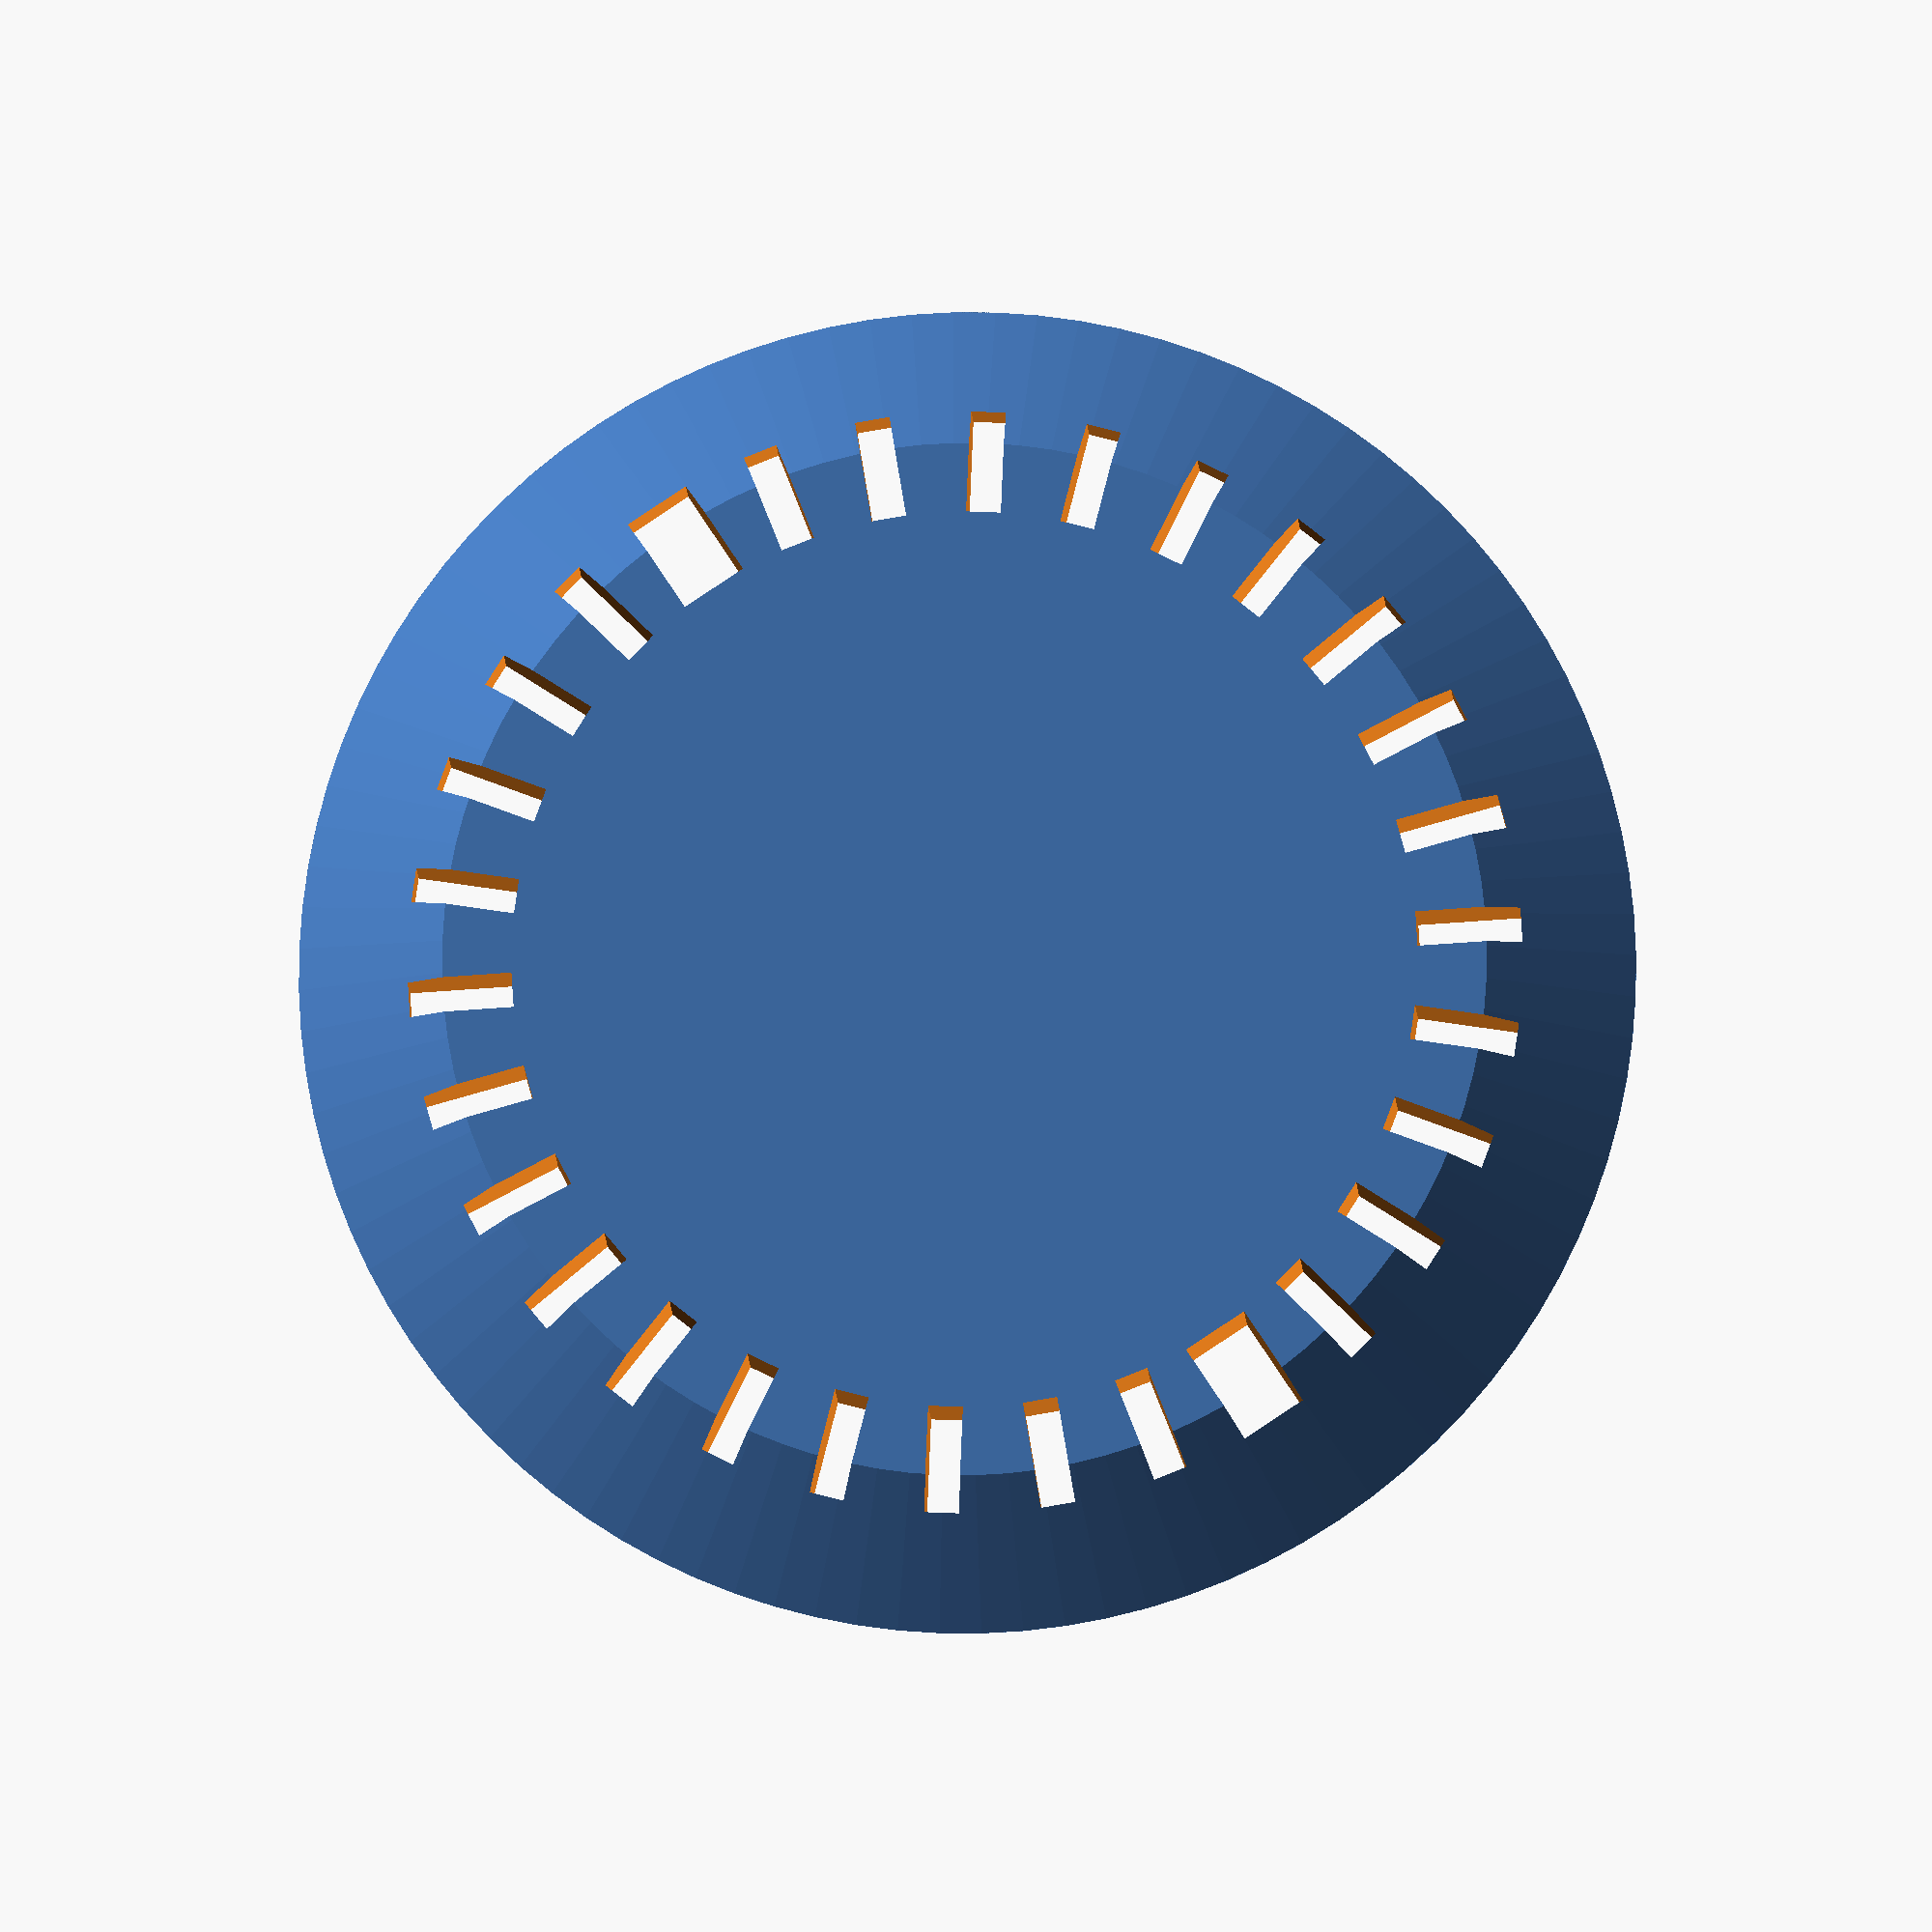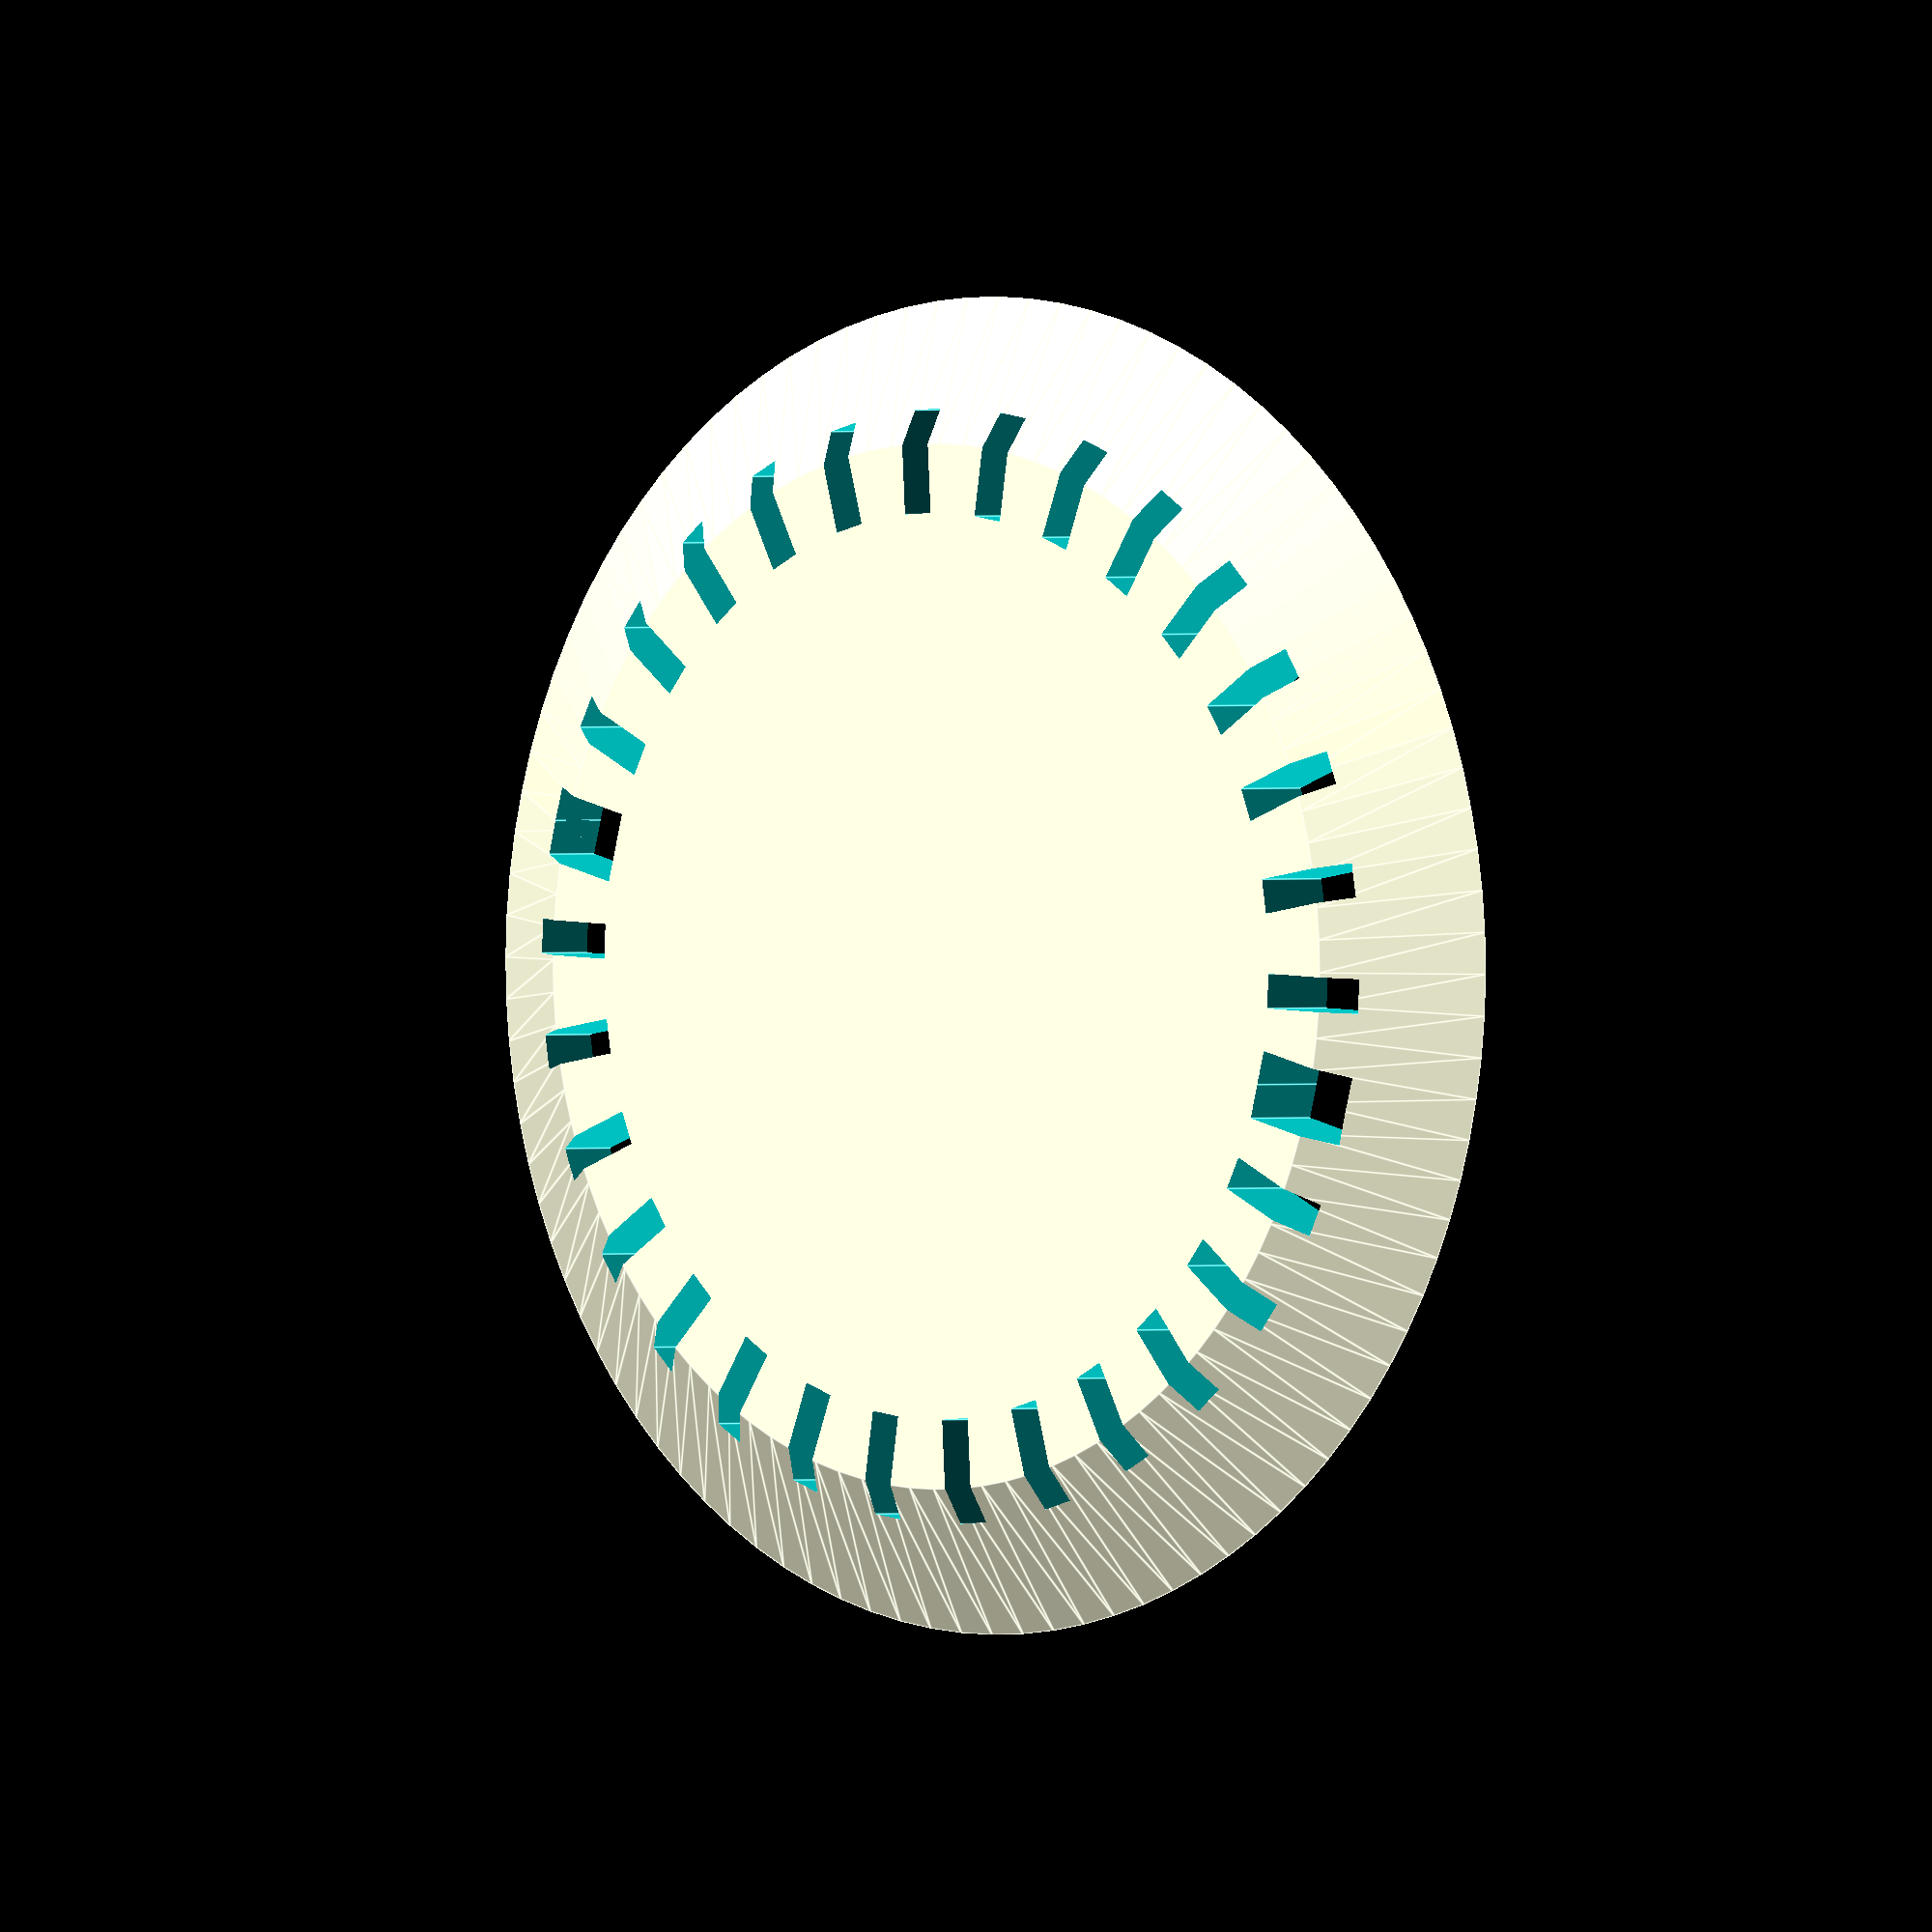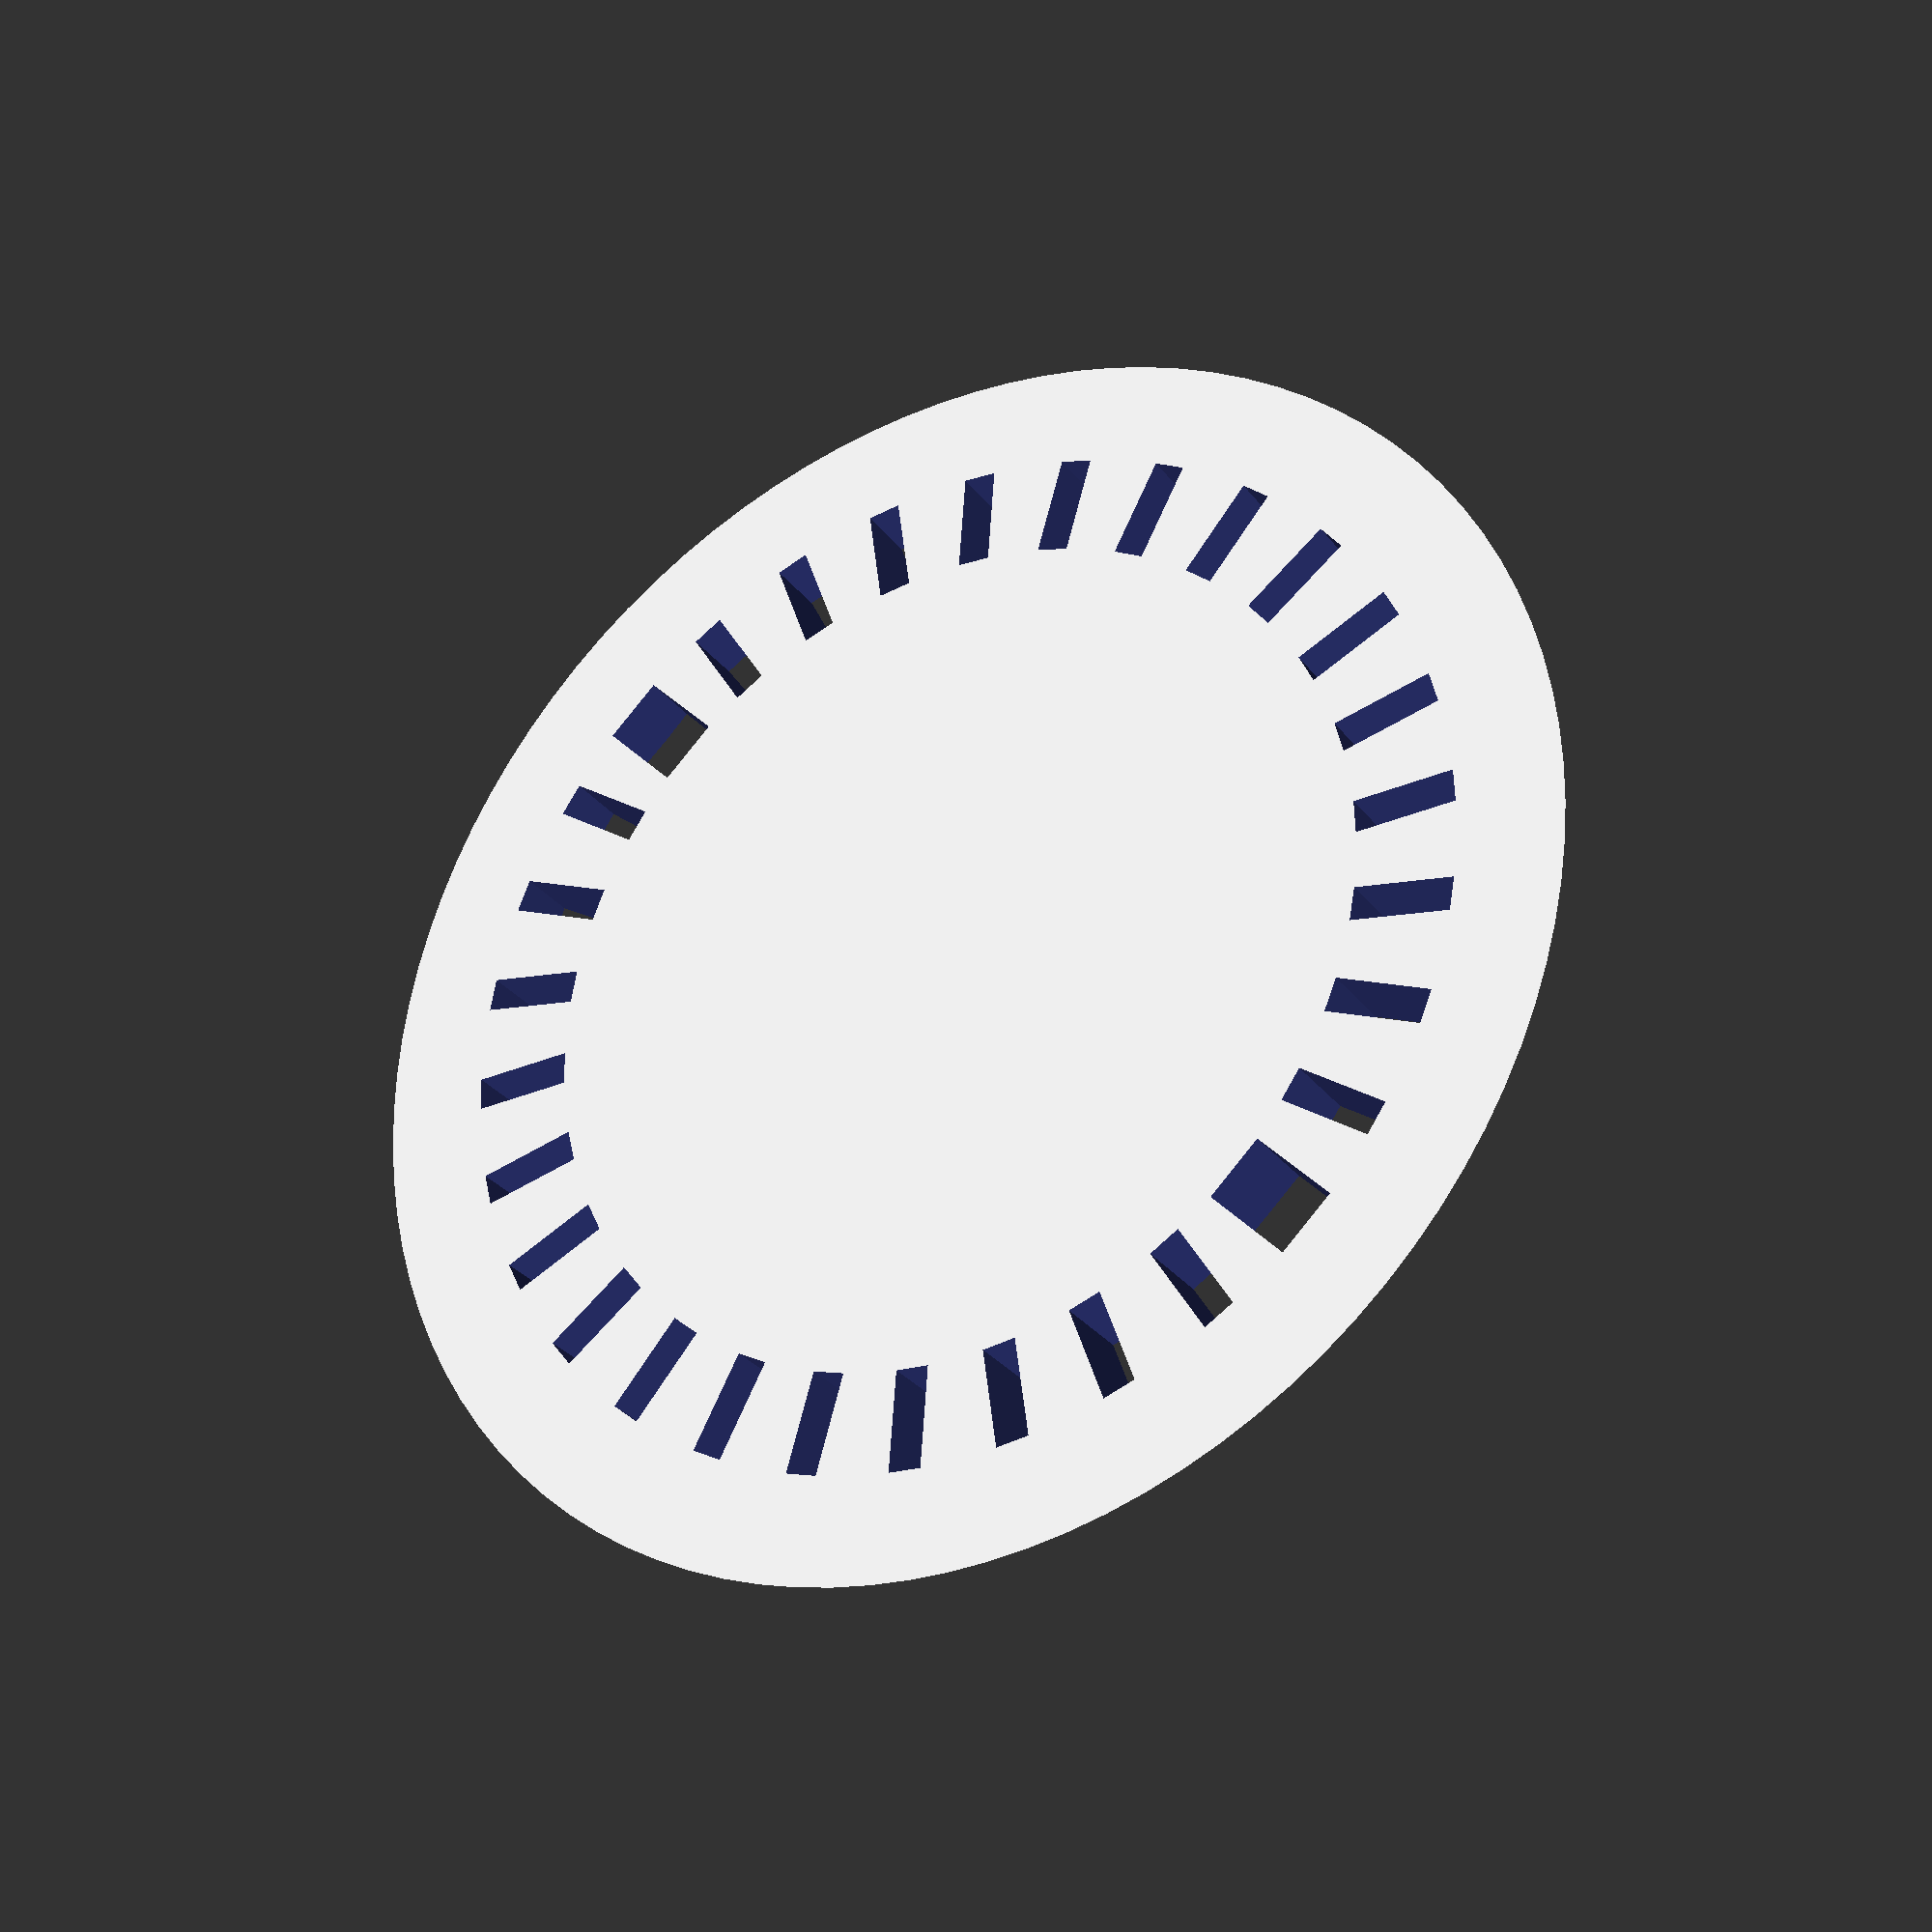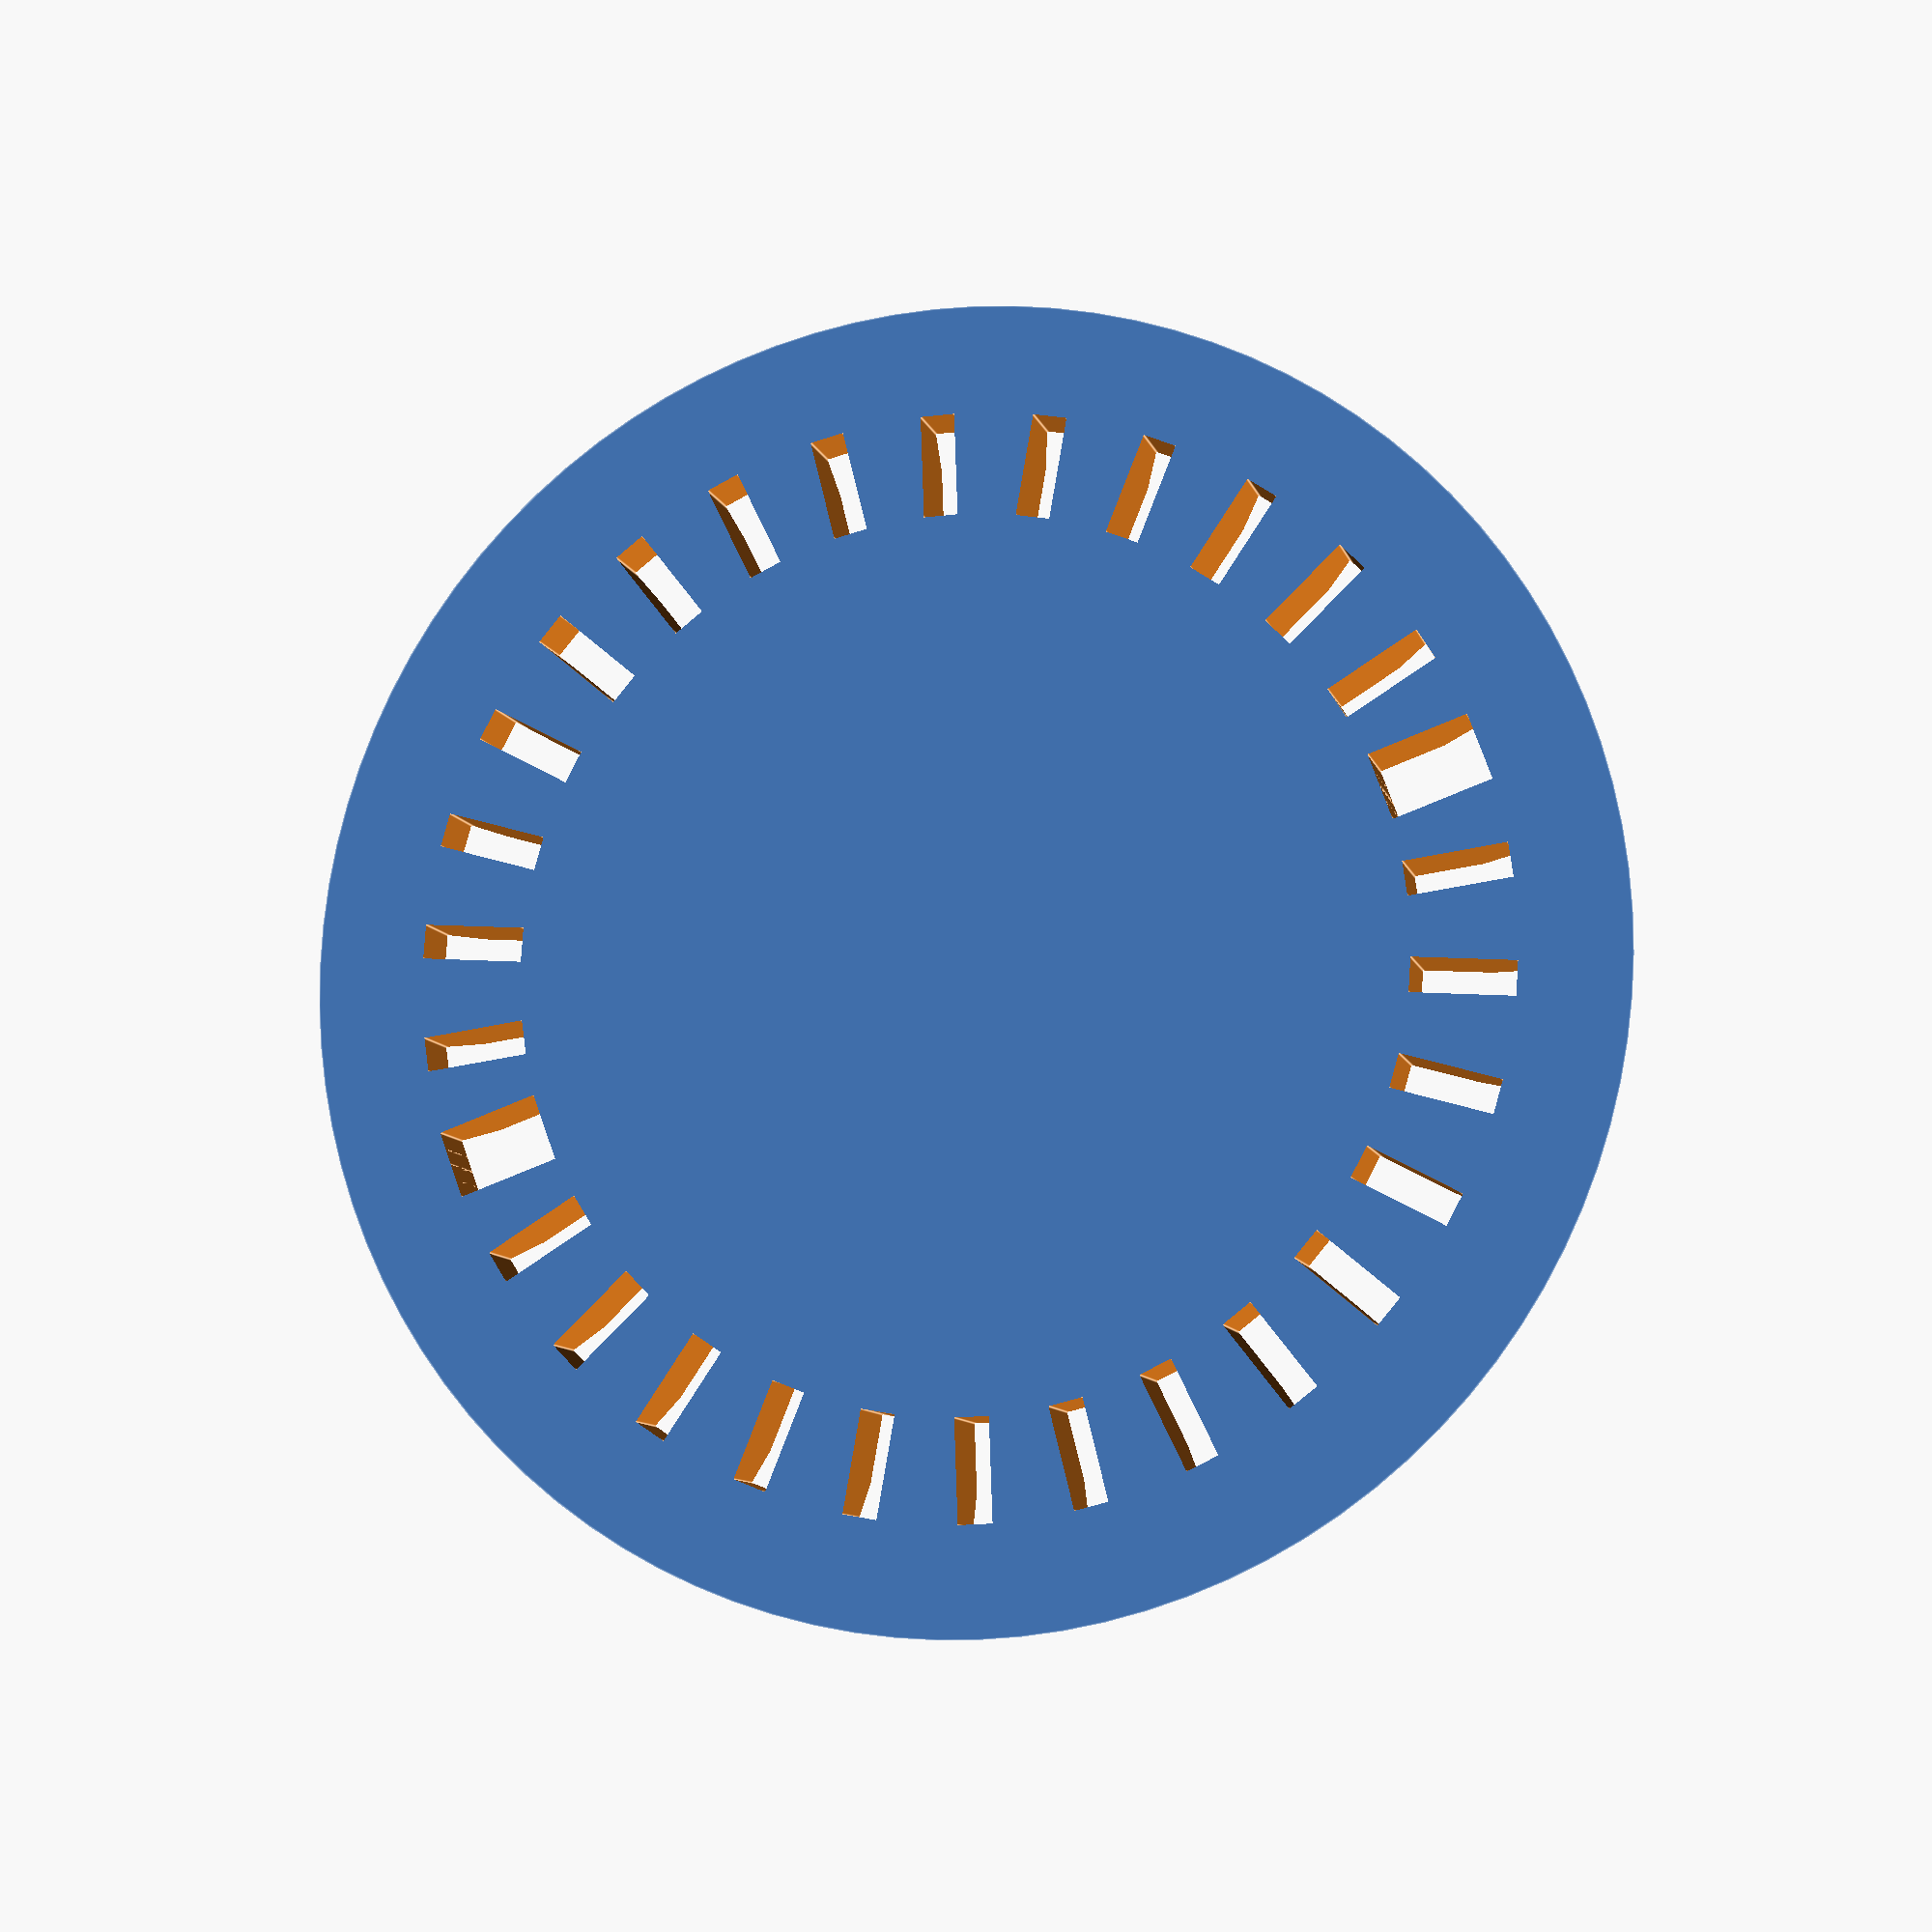
<openscad>
th_in=1.5;
th_out=1.5;

s_w=1;
s_n=15;

p_w=0.8;

$fn=100;

module support_diff(d1=30,d2=28,d3=38,d4=40,h1=20,h2=25){
    ds_in_max=d1+(th_in*2);
    ds_in_min=d2+(th_in*2);
    hs_in=h2+th_out;
    ds_out_max=d4-(th_out*2);
    ds_out_min=d3-(th_out*2);
    hs_out=h2;
    union(){
    difference(){
        cylinder(r1=ds_out_max/2, r2=ds_out_min/2, h=hs_out);
        translate([0,0,(hs_out-hs_in)/2])cylinder(r1=ds_in_max/2, r2=ds_in_min/2, h=hs_in);
        for(ang=[0:360/(s_n*2):360]){
            rotate([0,0,ang])translate([(d2/2)-1,-s_w/2,-1])cube([20,s_w,h2+2]);
        }
        translate([-d4,-s_w,0])cube([d4*2,s_w*2,hs_out]);
}
}
}

module stand(d1=30,d2=28,d3=38,d4=40,h1=20,h2=25, ss_w=1){
    difference(){
        translate([0,0,0])cylinder(r1=d4/2-p_w, r2=d1/2, h=(h2-h1)/2);
        for(ang=[0:360/(s_n*2):360]){
            rotate([0,0,ang])translate([(d2/2)-1,-ss_w/2,-1])cube([3,ss_w,h2+2]);
        }
        translate([(d2/2)-1,-ss_w,-1])cube([3,ss_w,h2+2]);
        translate([(d2/2)-1,0,-1])cube([3,ss_w,h2+2]);
        translate([-(d2/2+3)+1,-ss_w,-1])cube([3,ss_w,h2+2]);
        translate([-(d2/2+3)+1,0,-1])cube([3,ss_w,h2+2]);
    }
    }


module spool_backing(d1=30,d2=28,d3=38,d4=40,h1=20,h2=25, support=true, stand=false){
    h_delta=(h2-h1)/2;
    difference(){
        cylinder(r1=d4/2, r2=d3/2, h=h2);
        translate([0,0,h_delta])cylinder(r1=d1/2, r2=d2/2, h=h1);
        translate([0,0,h1+h_delta])cylinder(r1=d2/2, r2=d3/2-p_w, h=(h2-h1)/2);
        
        if(support){
            support_diff(d1=d1,d2=d2,d3=d3,d4=d4,h1=h1,h2=h2);
        }
        translate([-d4,-d4,-1])cube([d4*2,d4,h2*2]);
    if(stand){
        //for(st_a=[5:34:175]){
        //    rotate([0,0,st_a])translate([d1/2,-p_w/2,0])cube([(d4-d1)/2-p_w,p_w,1]);
        //}
        stand(d1=d1,d2=d2,d3=d3,d4=d4,h1=h1,h2=h2);
    }else{
        translate([0,0,0])cylinder(r1=d4/2-p_w, r2=d1/2, h=(h2-h1)/2);
        //support();
    }
}
}

//spool_backing(stand=true);
stand();
</openscad>
<views>
elev=189.1 azim=236.4 roll=178.0 proj=o view=wireframe
elev=359.5 azim=14.8 roll=42.9 proj=o view=edges
elev=29.8 azim=133.7 roll=209.9 proj=p view=solid
elev=189.1 azim=20.0 roll=346.7 proj=p view=edges
</views>
